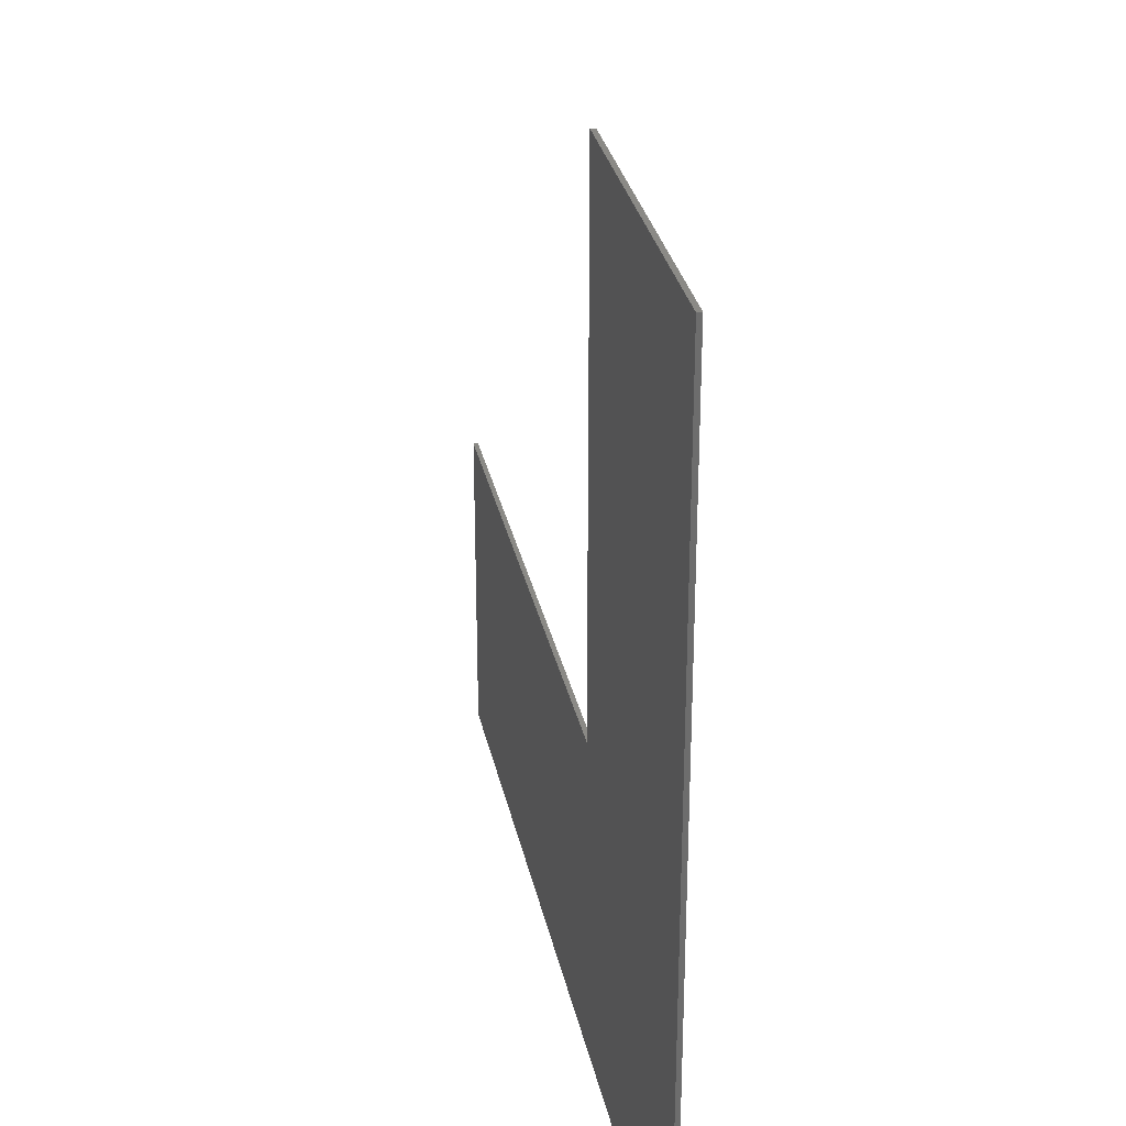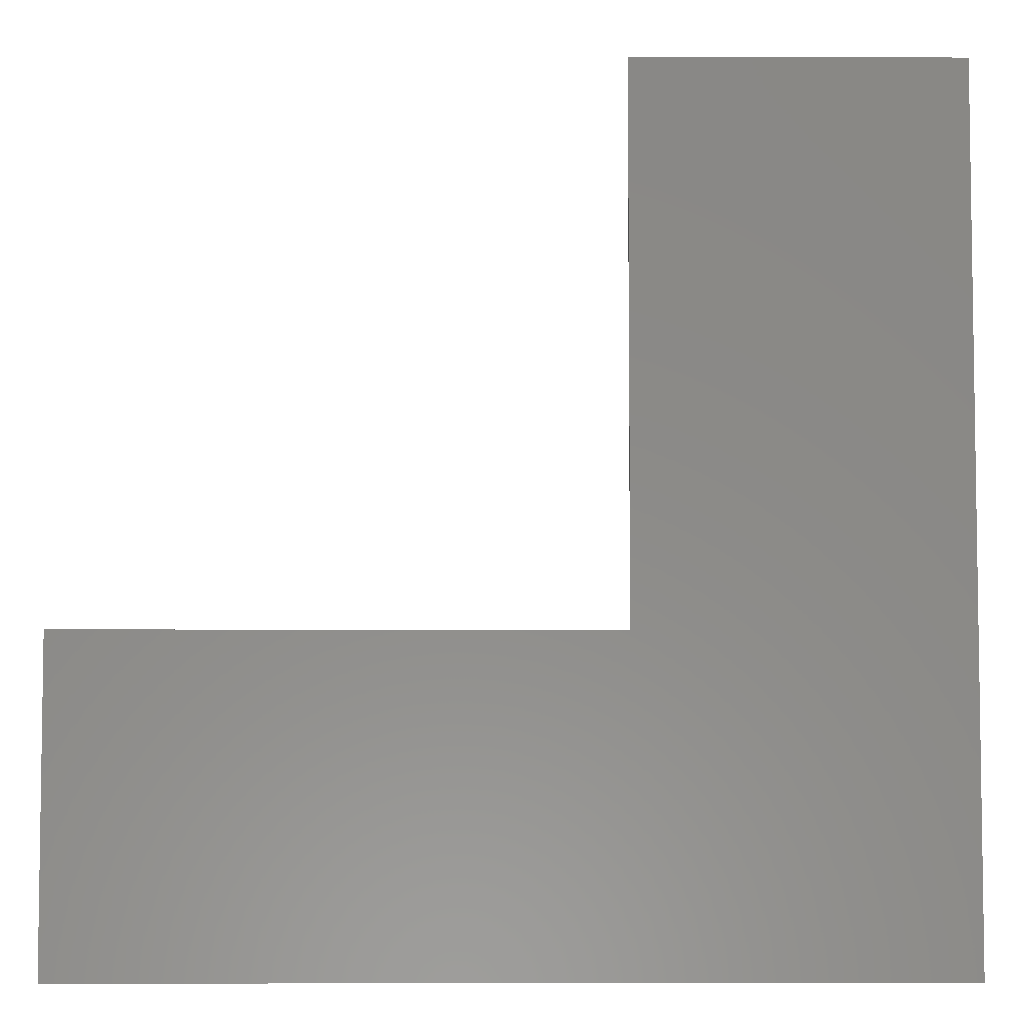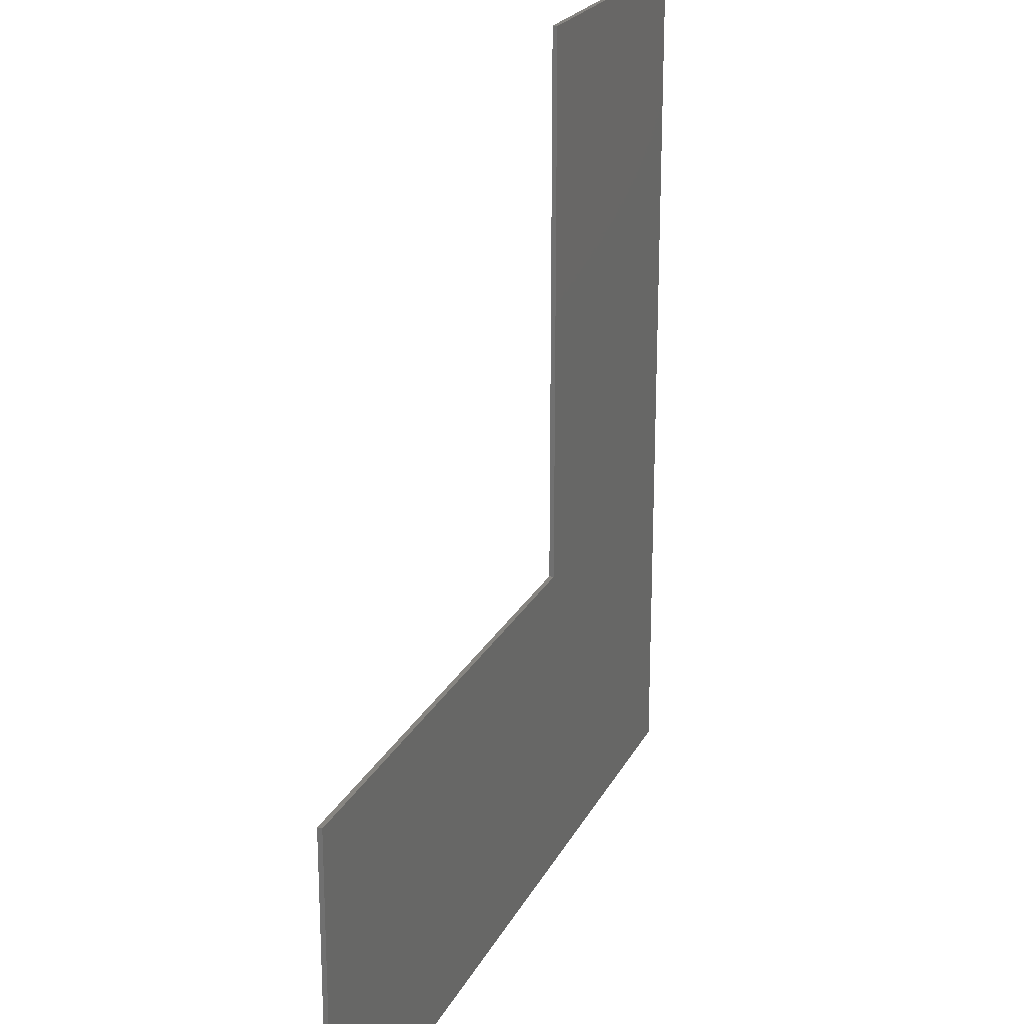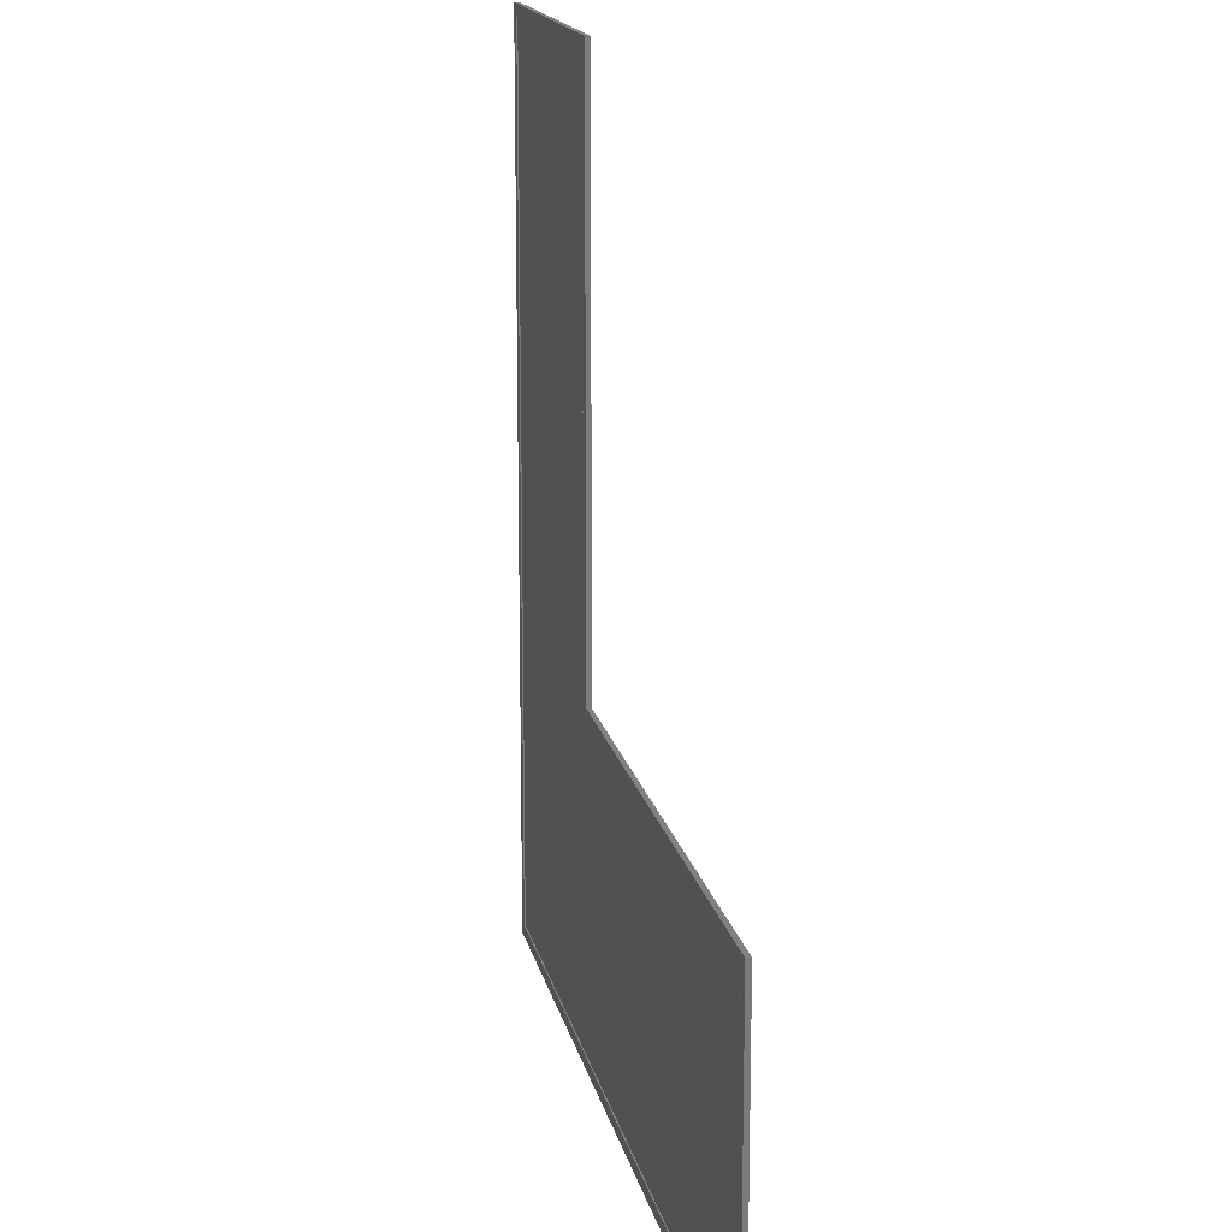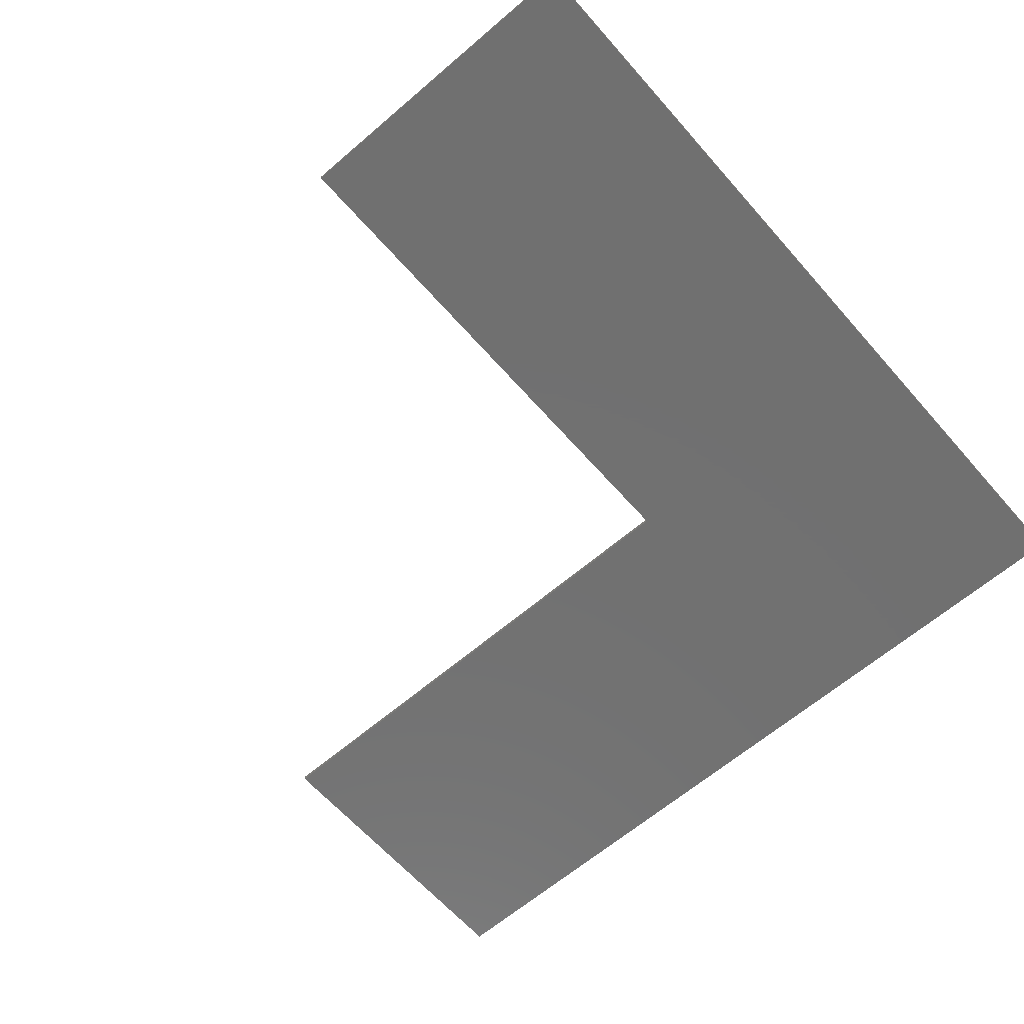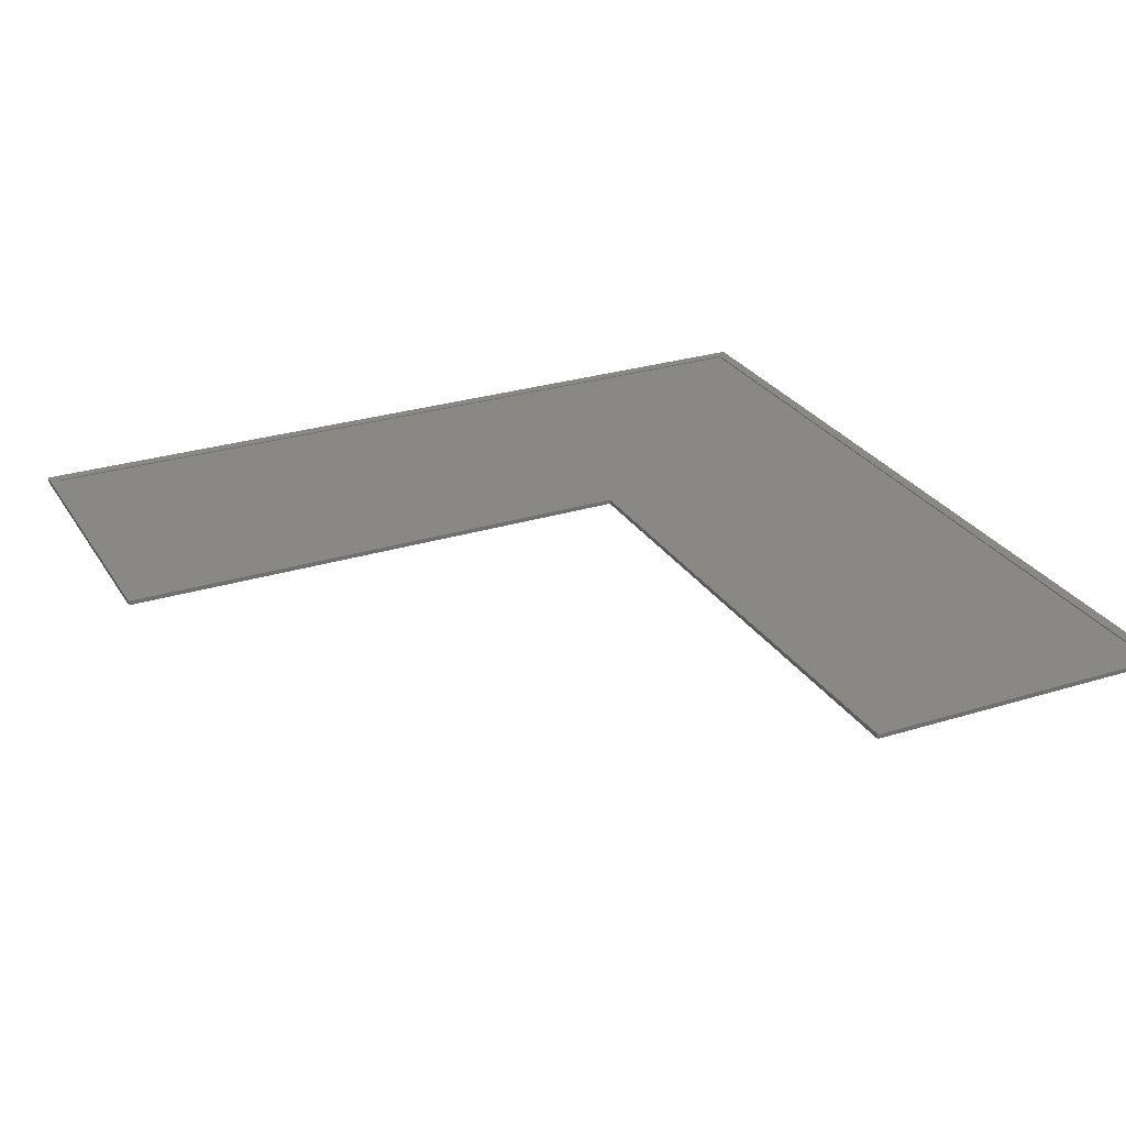
<metadata>
{"format":"stl","ext":"stl","renderer":"f3d","projection":"perspective","resolution":1024,"background":"white","views":[{"elev":30.3,"azim":-101.6,"up":"+Y"},{"elev":-5.4,"azim":179.4,"up":"+Y"},{"elev":21.9,"azim":110.8,"up":"+Y"},{"elev":16.0,"azim":78.5,"up":"+Y"},{"elev":-62.7,"azim":-138.9,"up":"+Z"},{"elev":27.4,"azim":154.4,"up":"+Z"}]}
</metadata>
<code>
# stl→obj: 24 verts, 44 faces
v 150 0 0
v 56 56 0
v 150 56 0
v 0 0 0
v 0 150 0
v 56 150 0
v 56 150 0.8
v 54 148 0.8
v 56 56 0.8
v 2 148 0.8
v 0 150 0.8
v 2 2 0.8
v 150 56 0.8
v 148 54 0.8
v 150 0 0.8
v 54 54 0.8
v 148 2 0.8
v 0 0 0.8
v 54 148 0.6
v 2 148 0.6
v 54 54 0.6
v 148 2 0.6
v 148 54 0.6
v 2 2 0.6
f 1 2 3
f 4 2 1
f 5 2 4
f 2 5 6
f 7 8 9
f 7 10 8
f 10 11 12
f 11 10 7
f 13 14 15
f 9 14 13
f 9 16 14
f 16 9 8
f 17 15 14
f 12 15 17
f 12 18 15
f 18 12 11
f 3 9 13
f 9 3 2
f 9 6 7
f 6 9 2
f 6 11 7
f 11 6 5
f 4 11 5
f 11 4 18
f 4 15 18
f 15 4 1
f 15 3 13
f 3 15 1
f 19 20 21
f 21 22 23
f 21 24 22
f 24 21 20
f 21 14 16
f 14 21 23
f 21 8 19
f 8 21 16
f 20 8 10
f 8 20 19
f 12 20 10
f 20 12 24
f 22 12 17
f 12 22 24
f 22 14 23
f 14 22 17

</code>
